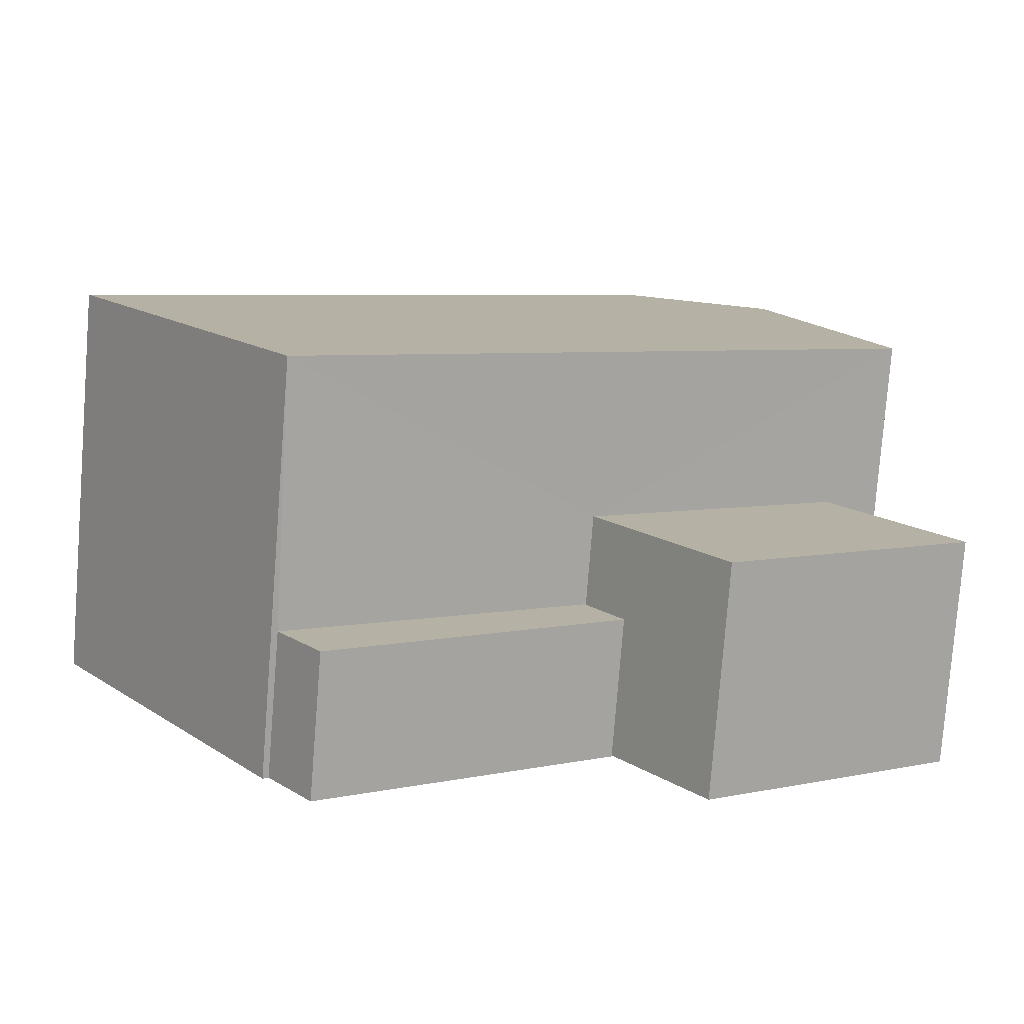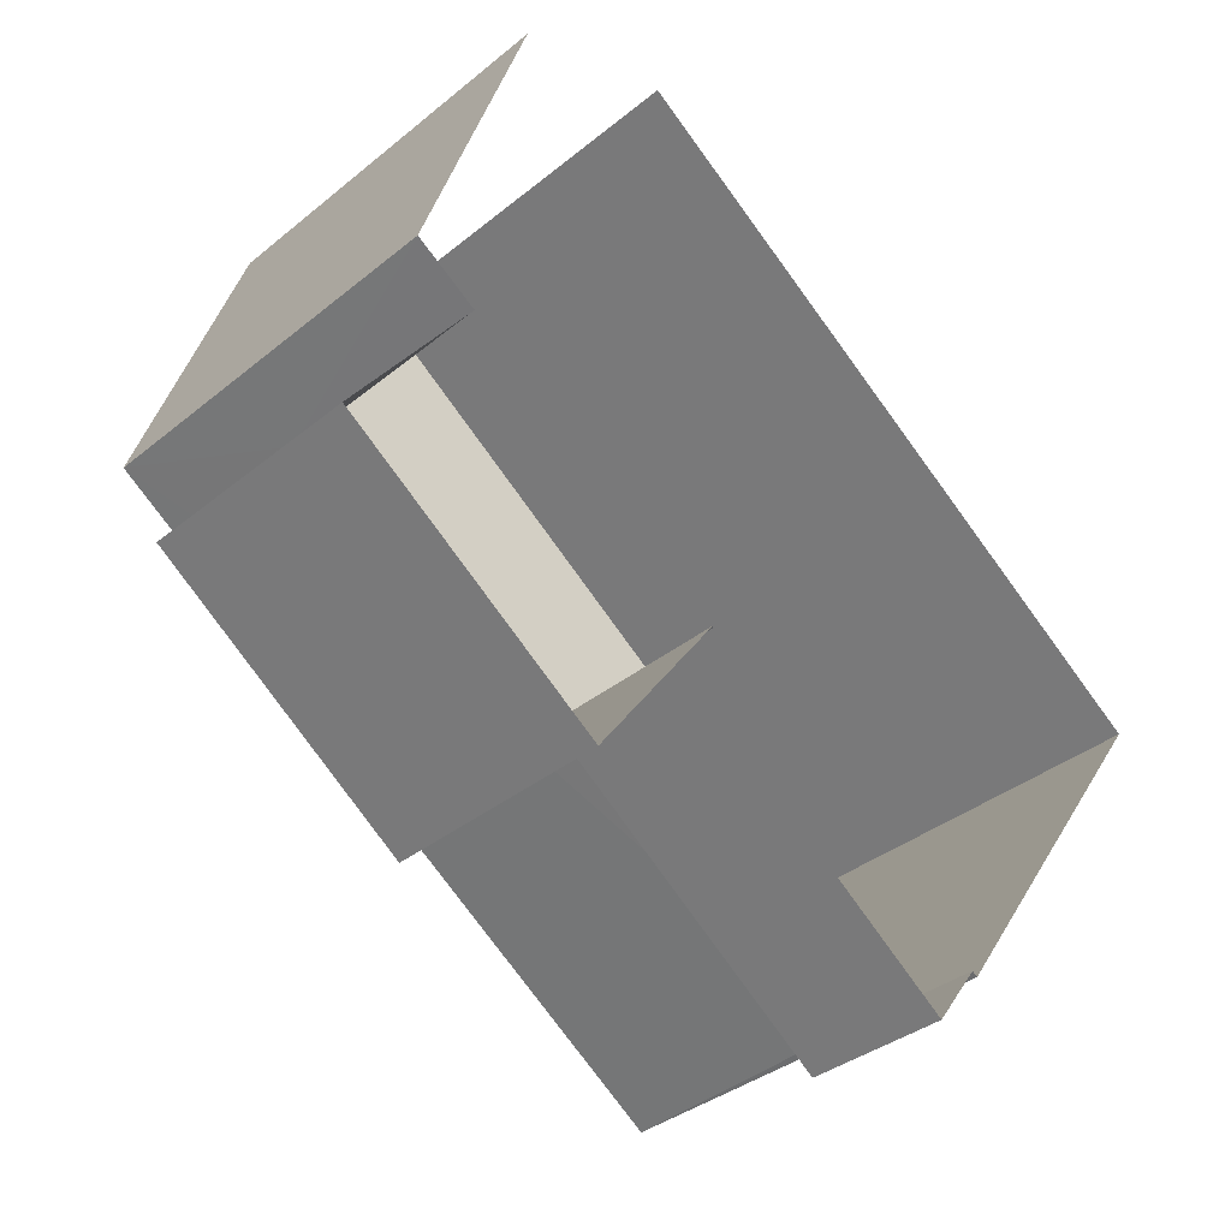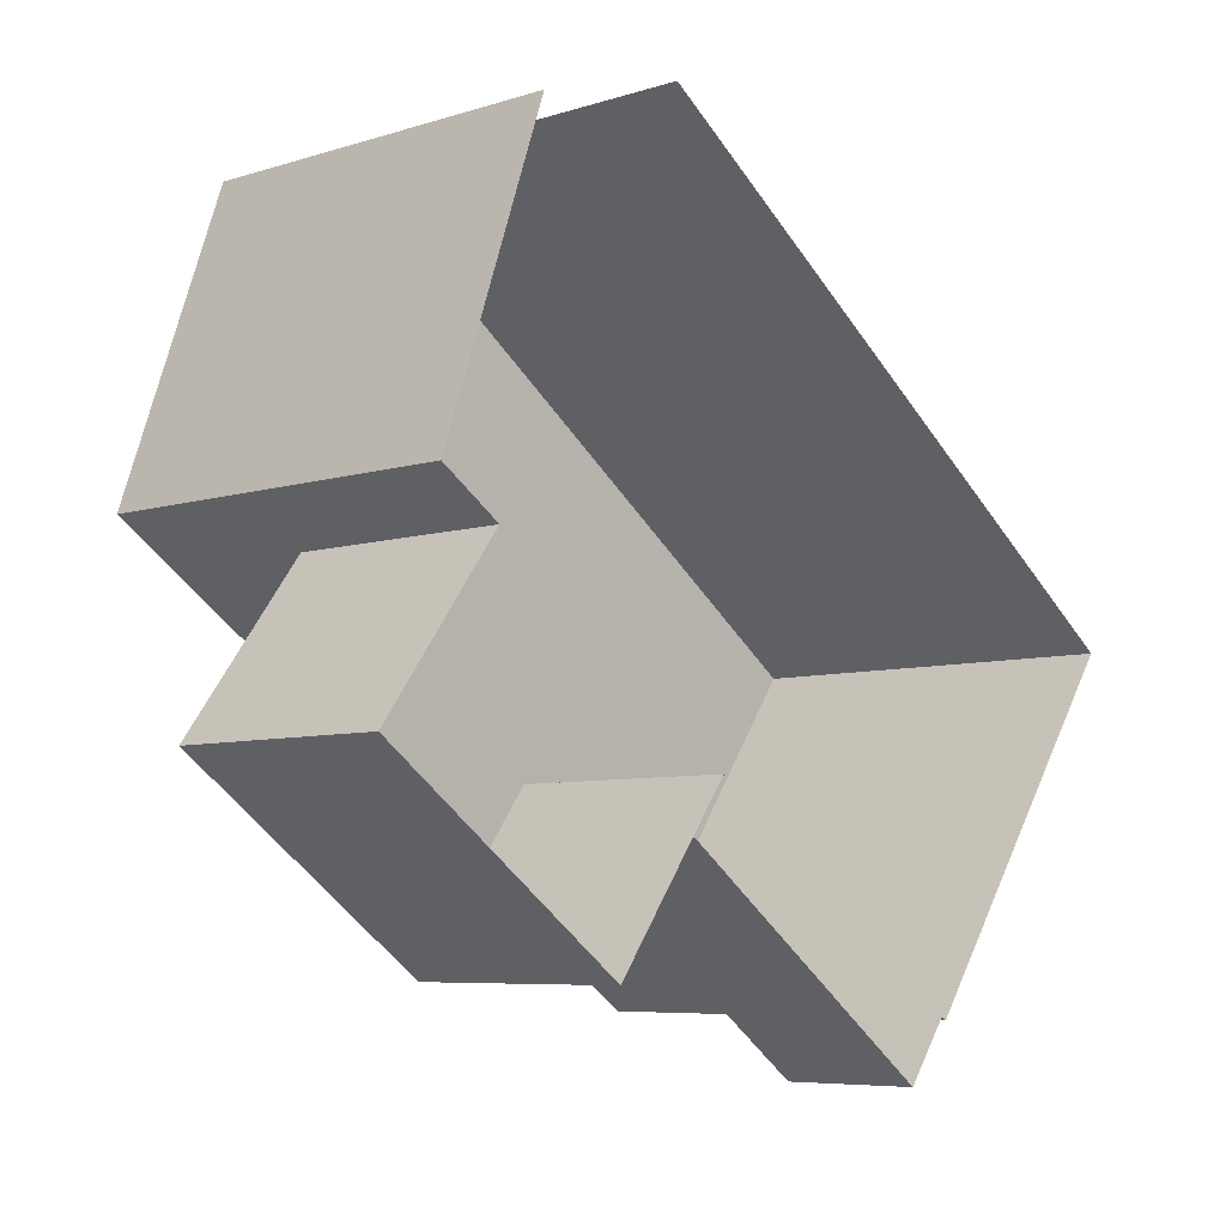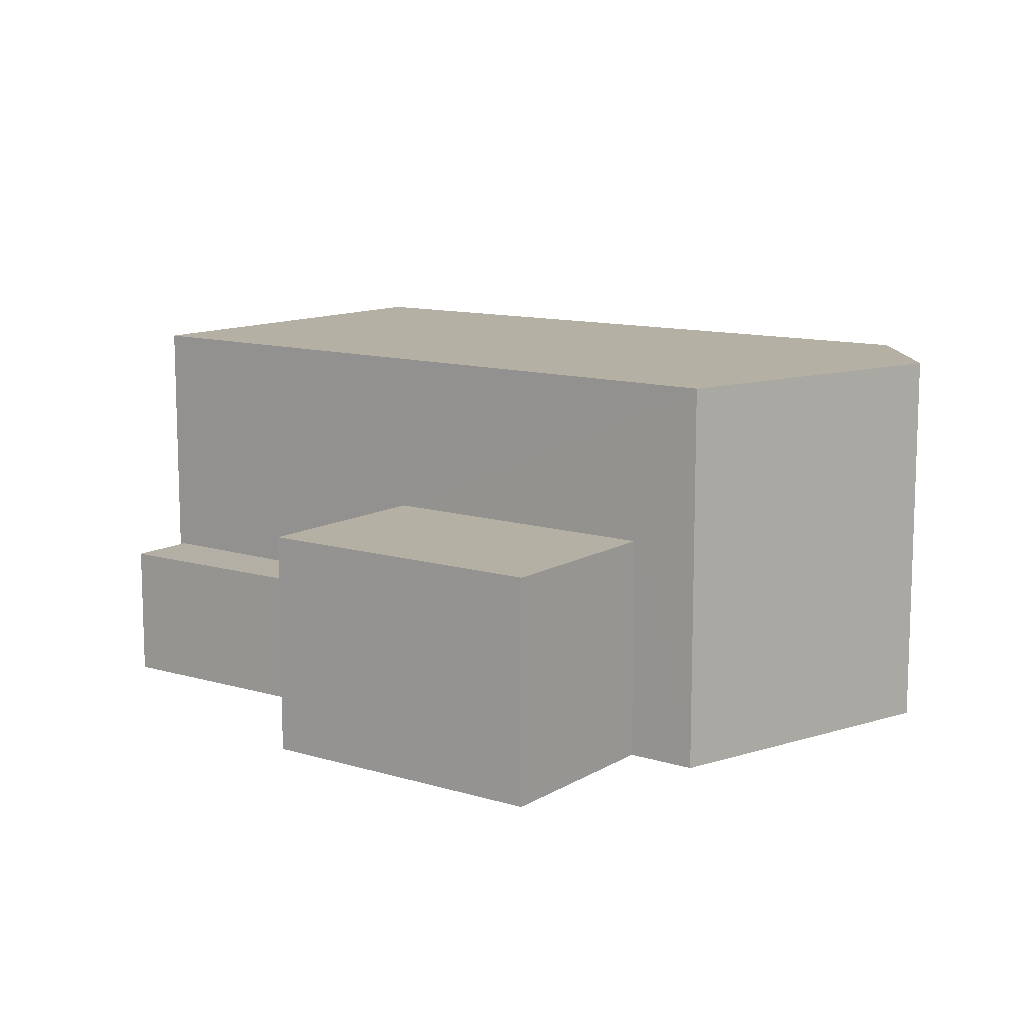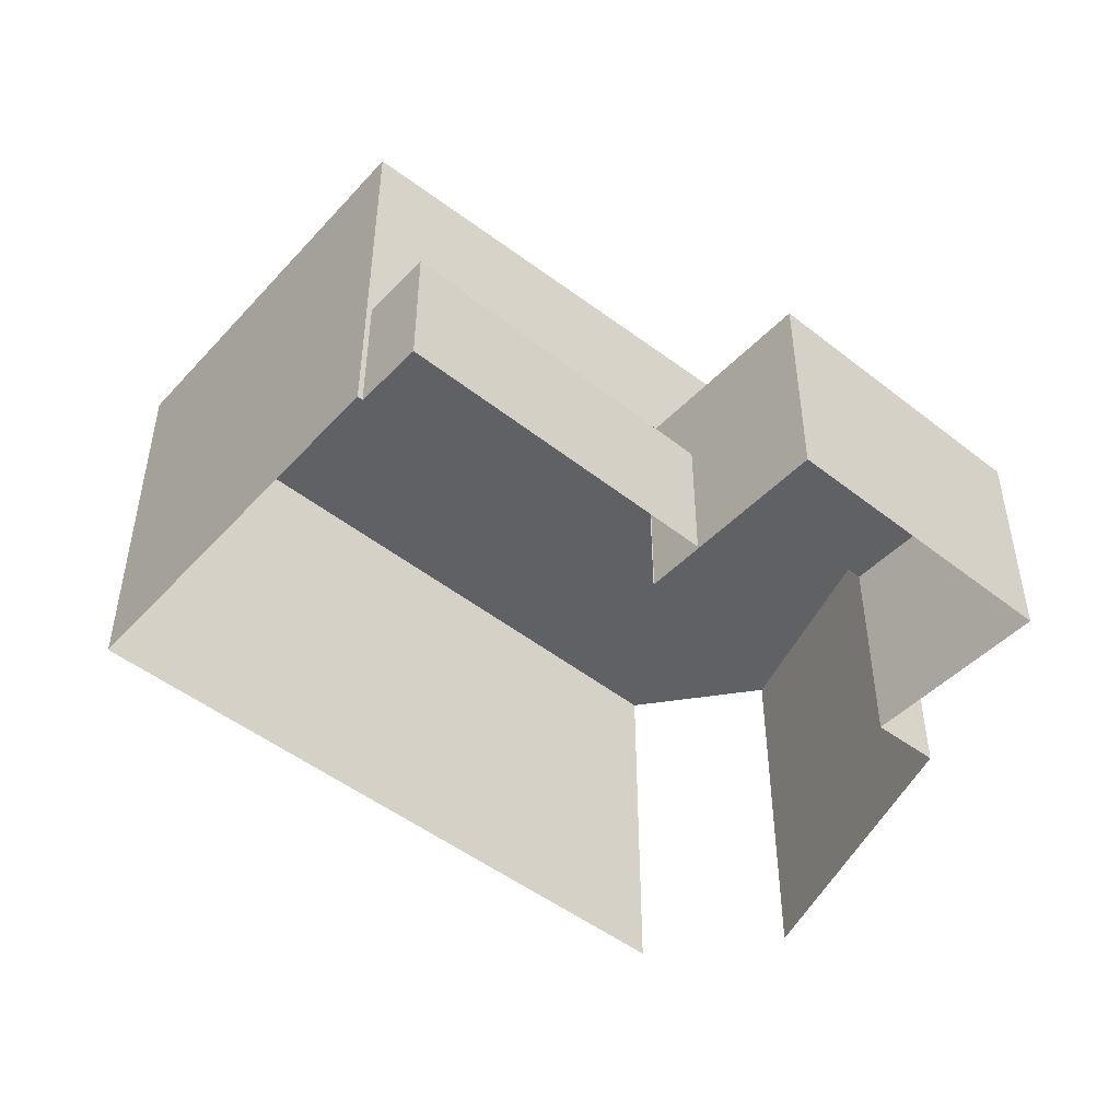
<metadata>
{"format":"obj","ext":"obj","renderer":"f3d","projection":"perspective","resolution":1024,"background":"white","views":[{"elev":-78.7,"azim":-4.5,"up":"+Y"},{"elev":-35.8,"azim":137.0,"up":"+Y"},{"elev":-6.4,"azim":133.4,"up":"+Y"},{"elev":11.5,"azim":72.1,"up":"+Z"},{"elev":-48.1,"azim":-5.1,"up":"+Z"}]}
</metadata>
<code>
v -2.254e+05 -1.279e+05 12.27
v -2.254e+05 -1.279e+05 12.27
v -2.254e+05 -1.279e+05 12.27
v -2.254e+05 -1.279e+05 12.27
v -2.254e+05 -1.279e+05 12.27
v -2.254e+05 -1.279e+05 12.27
v -2.254e+05 -1.279e+05 12.27
v -2.254e+05 -1.279e+05 12.27
v -2.254e+05 -1.279e+05 12.27
v -2.254e+05 -1.279e+05 12.27
v -2.254e+05 -1.279e+05 12.27
v -2.254e+05 -1.279e+05 12.27
v -2.254e+05 -1.279e+05 12.27
v -2.254e+05 -1.279e+05 14.84
v -2.254e+05 -1.279e+05 14.84
v -2.254e+05 -1.279e+05 14.84
v -2.254e+05 -1.279e+05 14.84
v -2.254e+05 -1.279e+05 19.52
v -2.254e+05 -1.279e+05 19.52
v -2.254e+05 -1.279e+05 19.52
v -2.254e+05 -1.279e+05 19.52
v -2.254e+05 -1.279e+05 19.52
v -2.254e+05 -1.279e+05 16.49
v -2.254e+05 -1.279e+05 16.49
v -2.254e+05 -1.279e+05 16.49
v -2.254e+05 -1.279e+05 16.49
f 1 2 3
f 4 1 5
f 2 6 3
f 7 4 8
f 9 3 10
f 8 11 12
f 12 11 13
f 5 3 9
f 11 4 5
f 1 3 5
f 4 11 8
f 1 18 2
f 1 19 18
f 11 16 13
f 11 14 16
f 14 15 16
f 14 17 15
f 18 19 20
f 20 19 21
f 19 22 21
f 23 24 25
f 23 26 24
f 19 4 22
f 19 1 4
f 3 6 23
f 6 20 23
f 11 5 14
f 26 20 21
f 23 20 26
f 5 26 14
f 7 17 21
f 8 17 7
f 17 14 26
f 17 26 21
f 5 9 24
f 26 5 24
f 25 9 10
f 25 24 9
f 15 12 13
f 16 15 13
f 3 25 10
f 3 23 25
f 17 12 15
f 17 8 12
f 2 20 6
f 2 18 20
f 21 4 7
f 21 22 4

</code>
